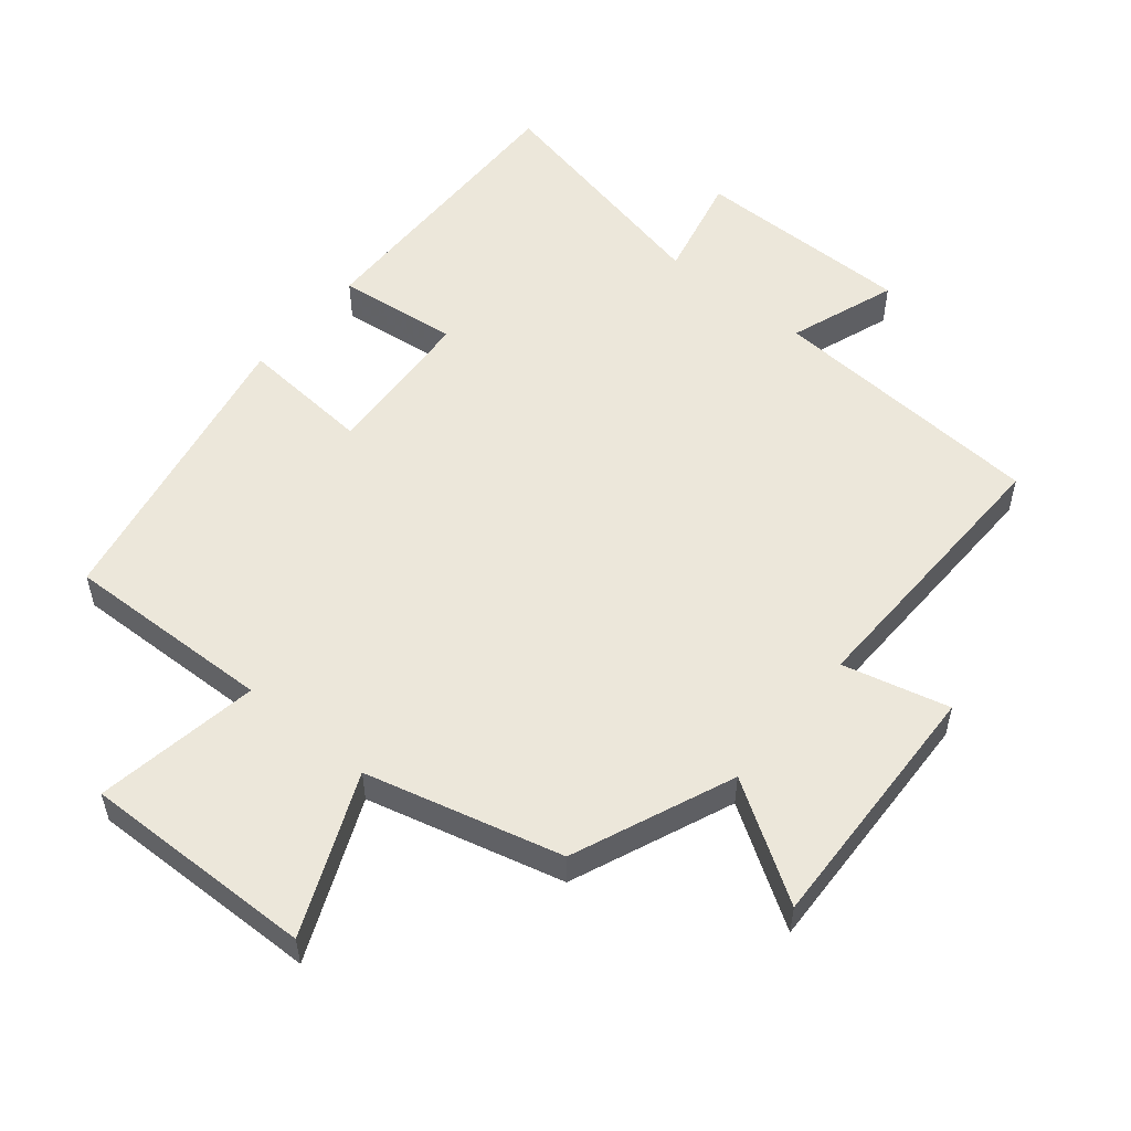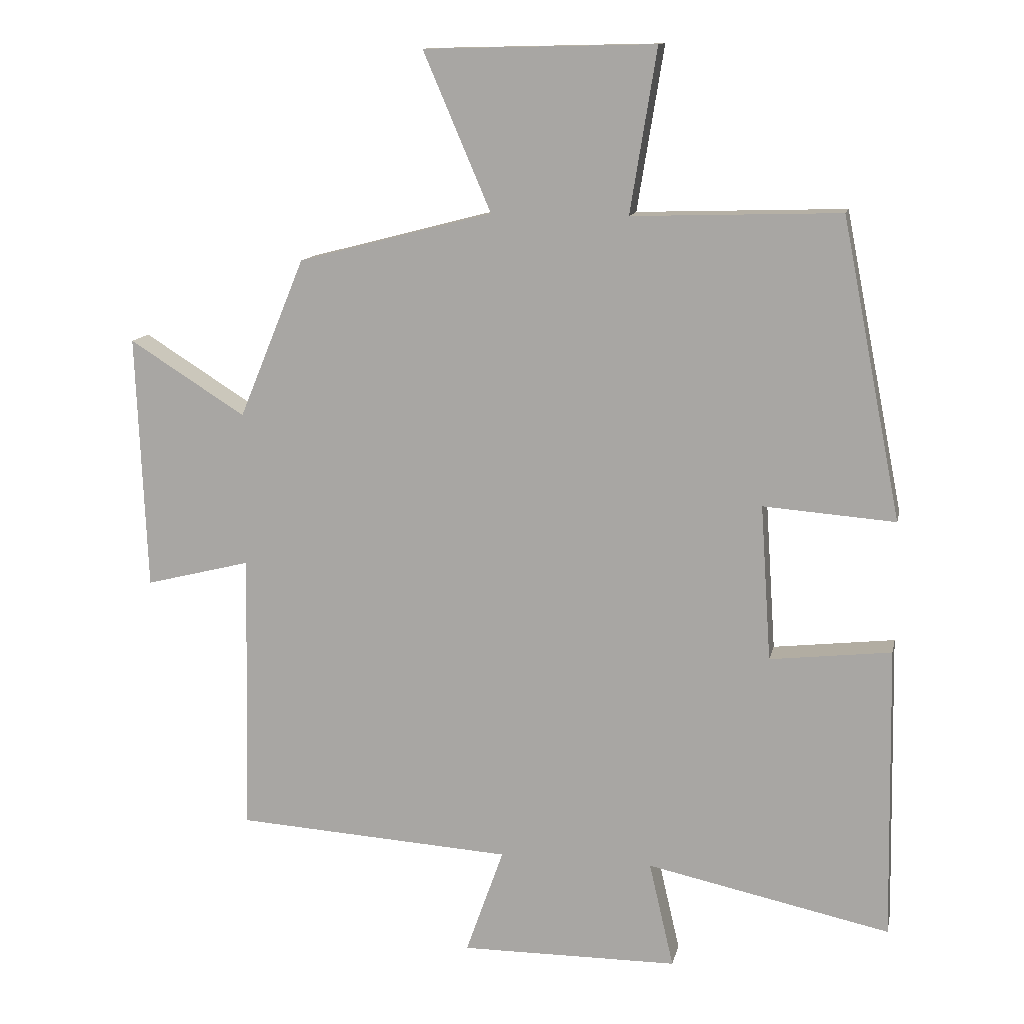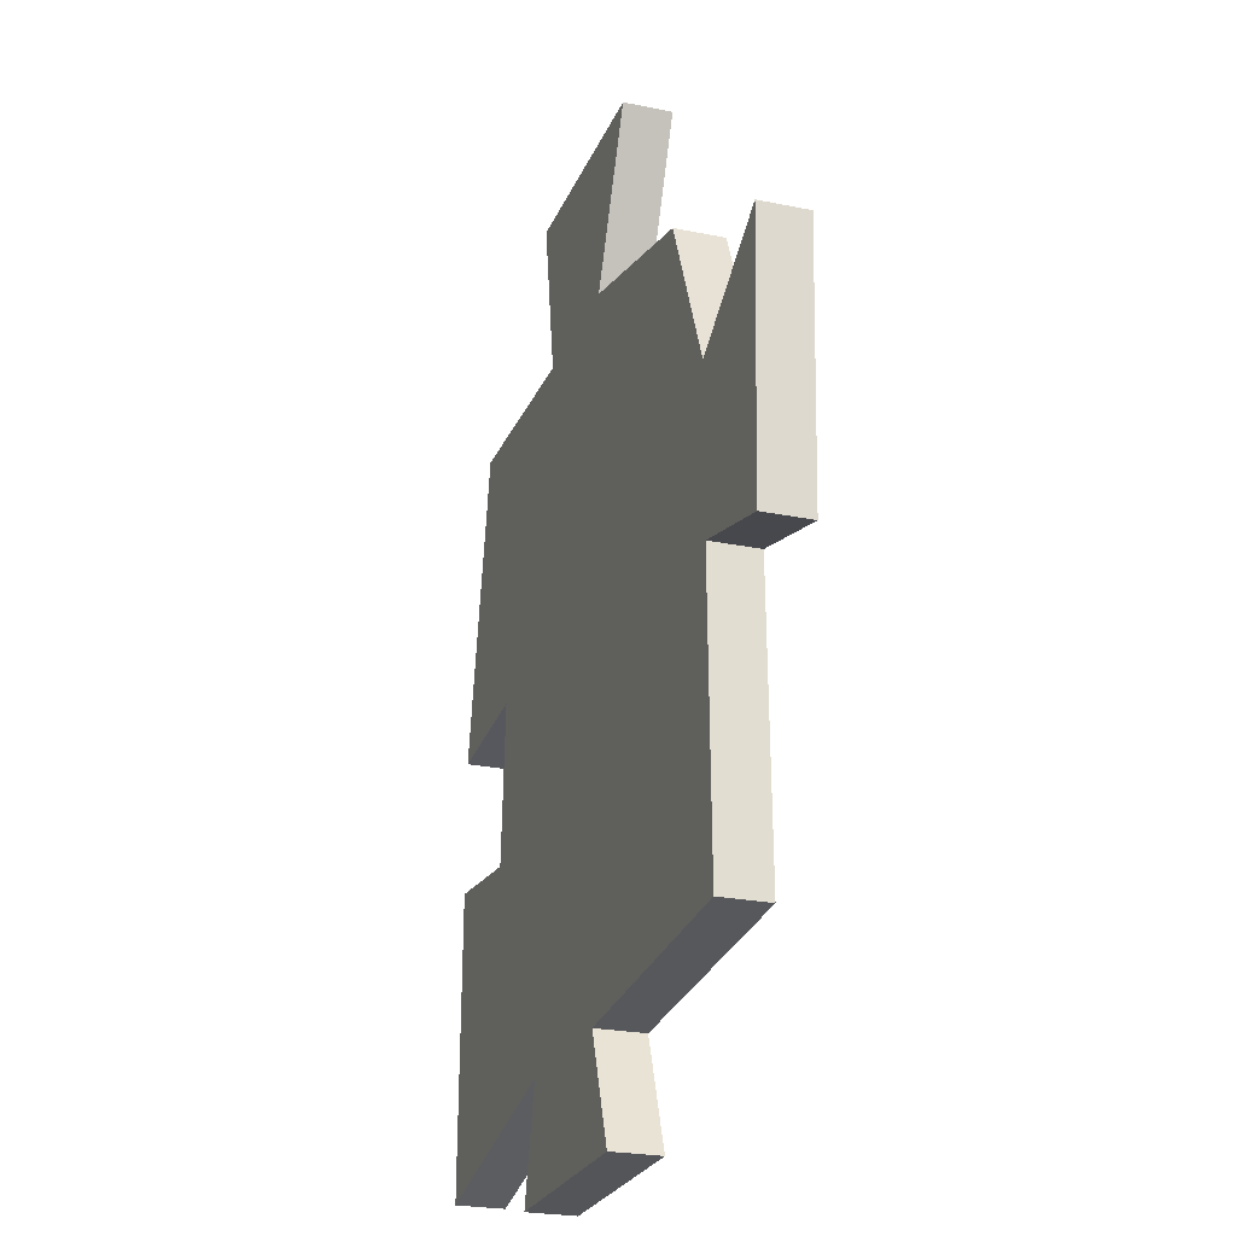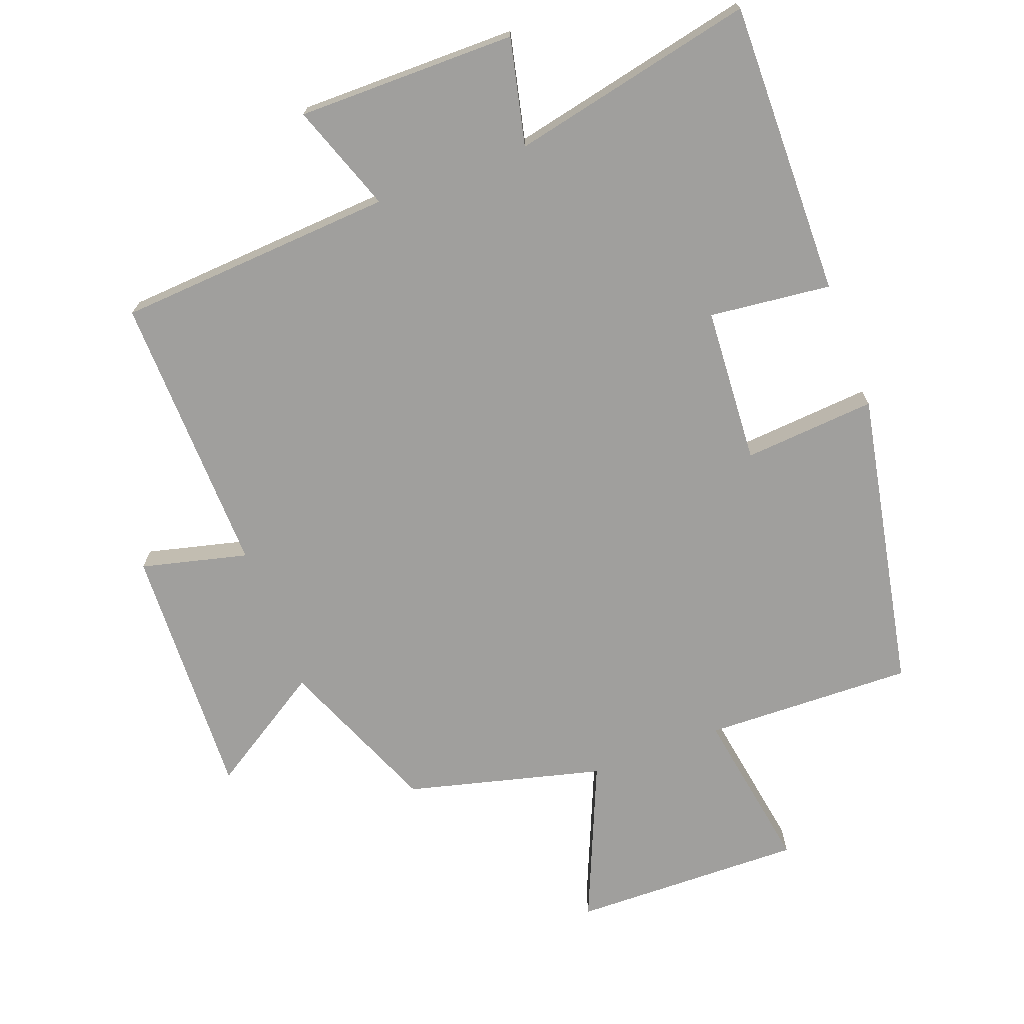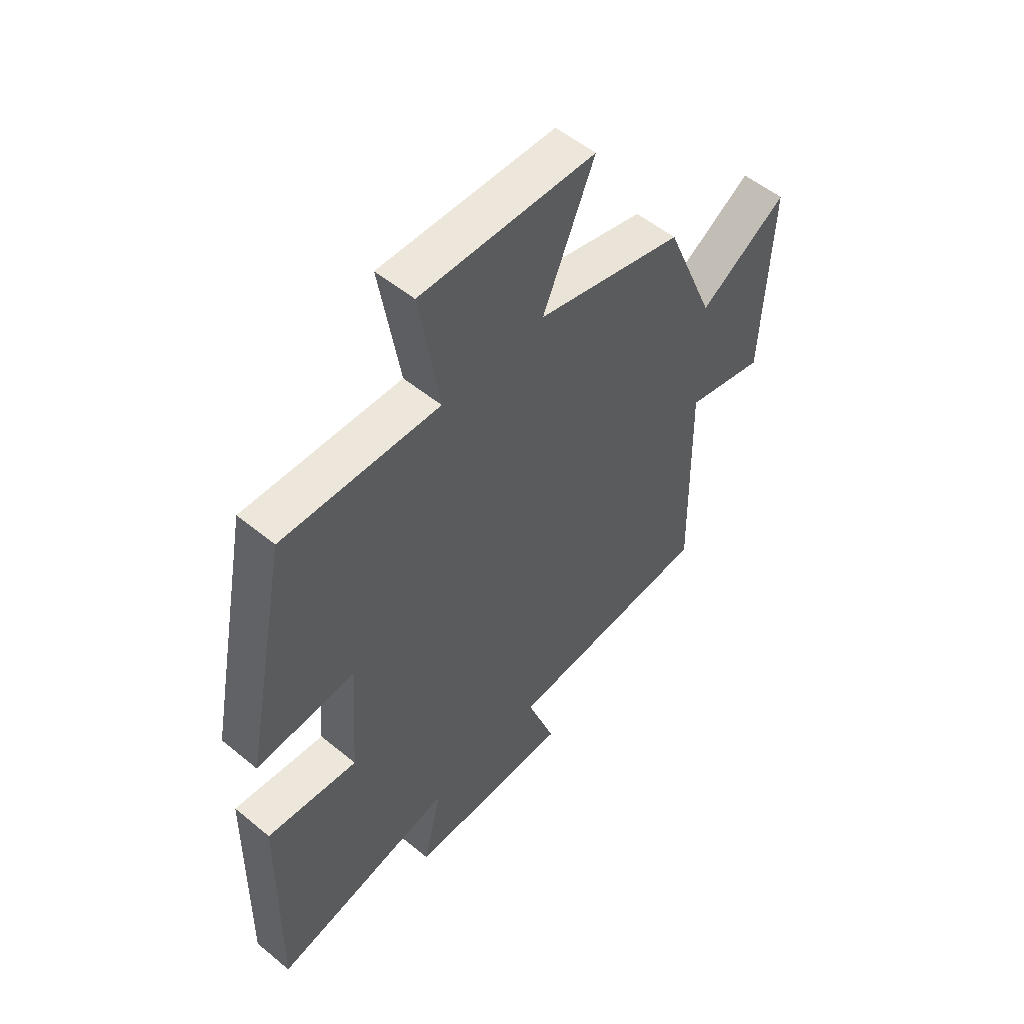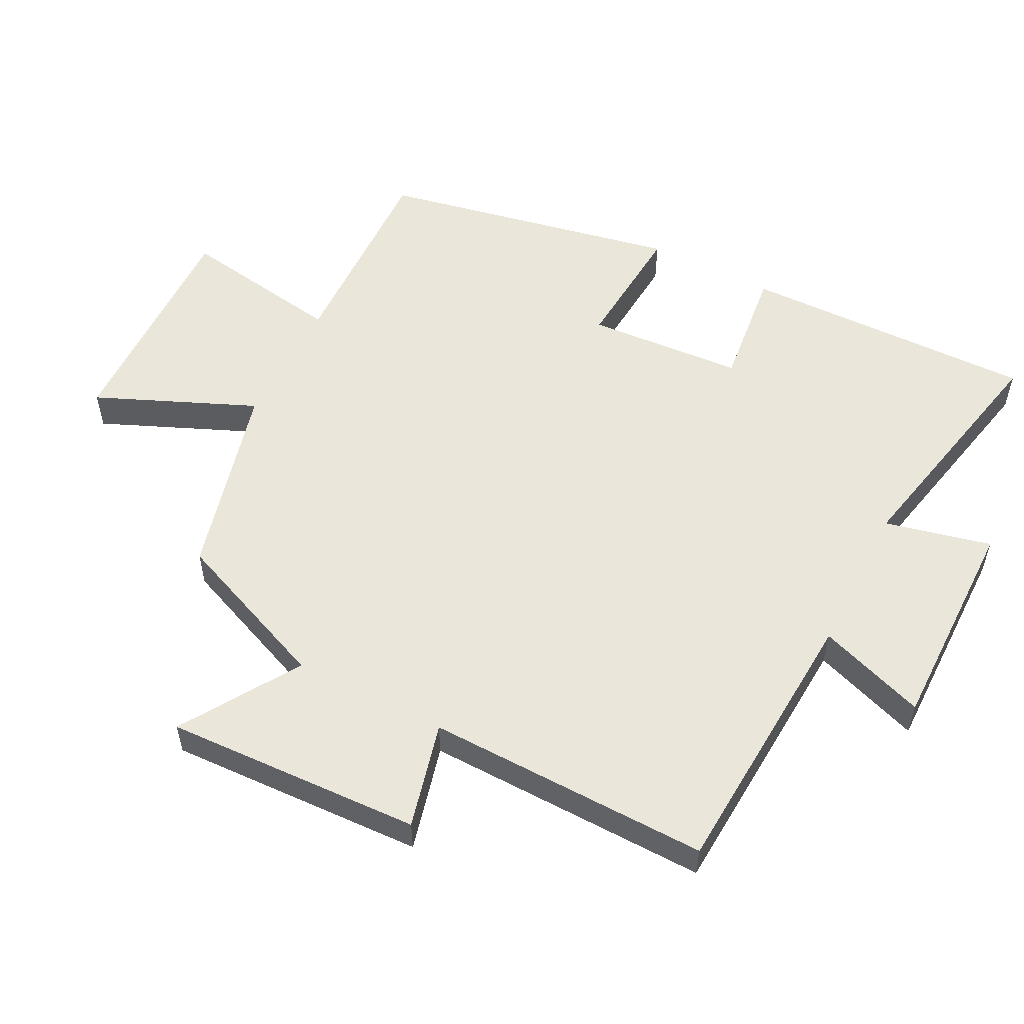
<metadata>
{"format":"obj","ext":"obj","renderer":"f3d","projection":"perspective","resolution":1024,"background":"white","views":[{"elev":54.1,"azim":39.6,"up":"+Y"},{"elev":12.4,"azim":-168.2,"up":"+Z"},{"elev":-24.9,"azim":71.6,"up":"+Z"},{"elev":-71.3,"azim":-159.3,"up":"+Y"},{"elev":53.7,"azim":-48.7,"up":"+Z"},{"elev":54.7,"azim":117.1,"up":"+Y"}]}
</metadata>
<code>
v 0.401 0.07 0.424
v 0.5 0.07 0.184
v 0.675 0.07 0.294
v 0.659 0.07 -0.09
v 0.5 0.07 -0.05
v 0.509 0.07 -0.474
v 0.092 0.07 -0.5
v 0.149 0.07 -0.661
v -0.179 0.07 -0.659
v -0.142 0.07 -0.5
v -0.508 0.07 -0.578
v -0.5 0.07 -0.137
v -0.318 0.07 -0.158
v -0.302 0.07 0.076
v -0.5 0.07 0.061
v -0.411 0.07 0.51
v -0.098 0.07 0.5
v -0.138 0.07 0.746
v 0.21 0.07 0.738
v 0.108 0.07 0.5
v 0.401 0 0.424
v 0.5 0 0.184
v 0.675 0 0.294
v 0.659 0 -0.09
v 0.5 0 -0.05
v 0.509 0 -0.474
v 0.092 0 -0.5
v 0.149 0 -0.661
v -0.179 0 -0.659
v -0.142 0 -0.5
v -0.508 0 -0.578
v -0.5 0 -0.137
v -0.318 0 -0.158
v -0.302 0 0.076
v -0.5 0 0.061
v -0.411 0 0.51
v -0.098 0 0.5
v -0.138 0 0.746
v 0.21 0 0.738
v 0.108 0 0.5
f 17 18 19 20
f 17 20 1 2
f 14 15 16 17
f 13 14 17 2
f 10 11 12 13
f 10 13 2
f 7 8 9 10
f 5 6 7 10
f 5 10 2 3
f 3 4 5
f 40 39 38 37
f 22 21 40 37
f 37 36 35 34
f 22 37 34 33
f 33 32 31 30
f 22 33 30
f 30 29 28 27
f 30 27 26 25
f 23 22 30 25
f 25 24 23
f 1 21 22 2
f 2 22 23 3
f 3 23 24 4
f 4 24 25 5
f 5 25 26 6
f 6 26 27 7
f 7 27 28 8
f 8 28 29 9
f 9 29 30 10
f 10 30 31 11
f 11 31 32 12
f 12 32 33 13
f 13 33 34 14
f 14 34 35 15
f 15 35 36 16
f 16 36 37 17
f 17 37 38 18
f 18 38 39 19
f 19 39 40 20
f 20 40 21 1

</code>
